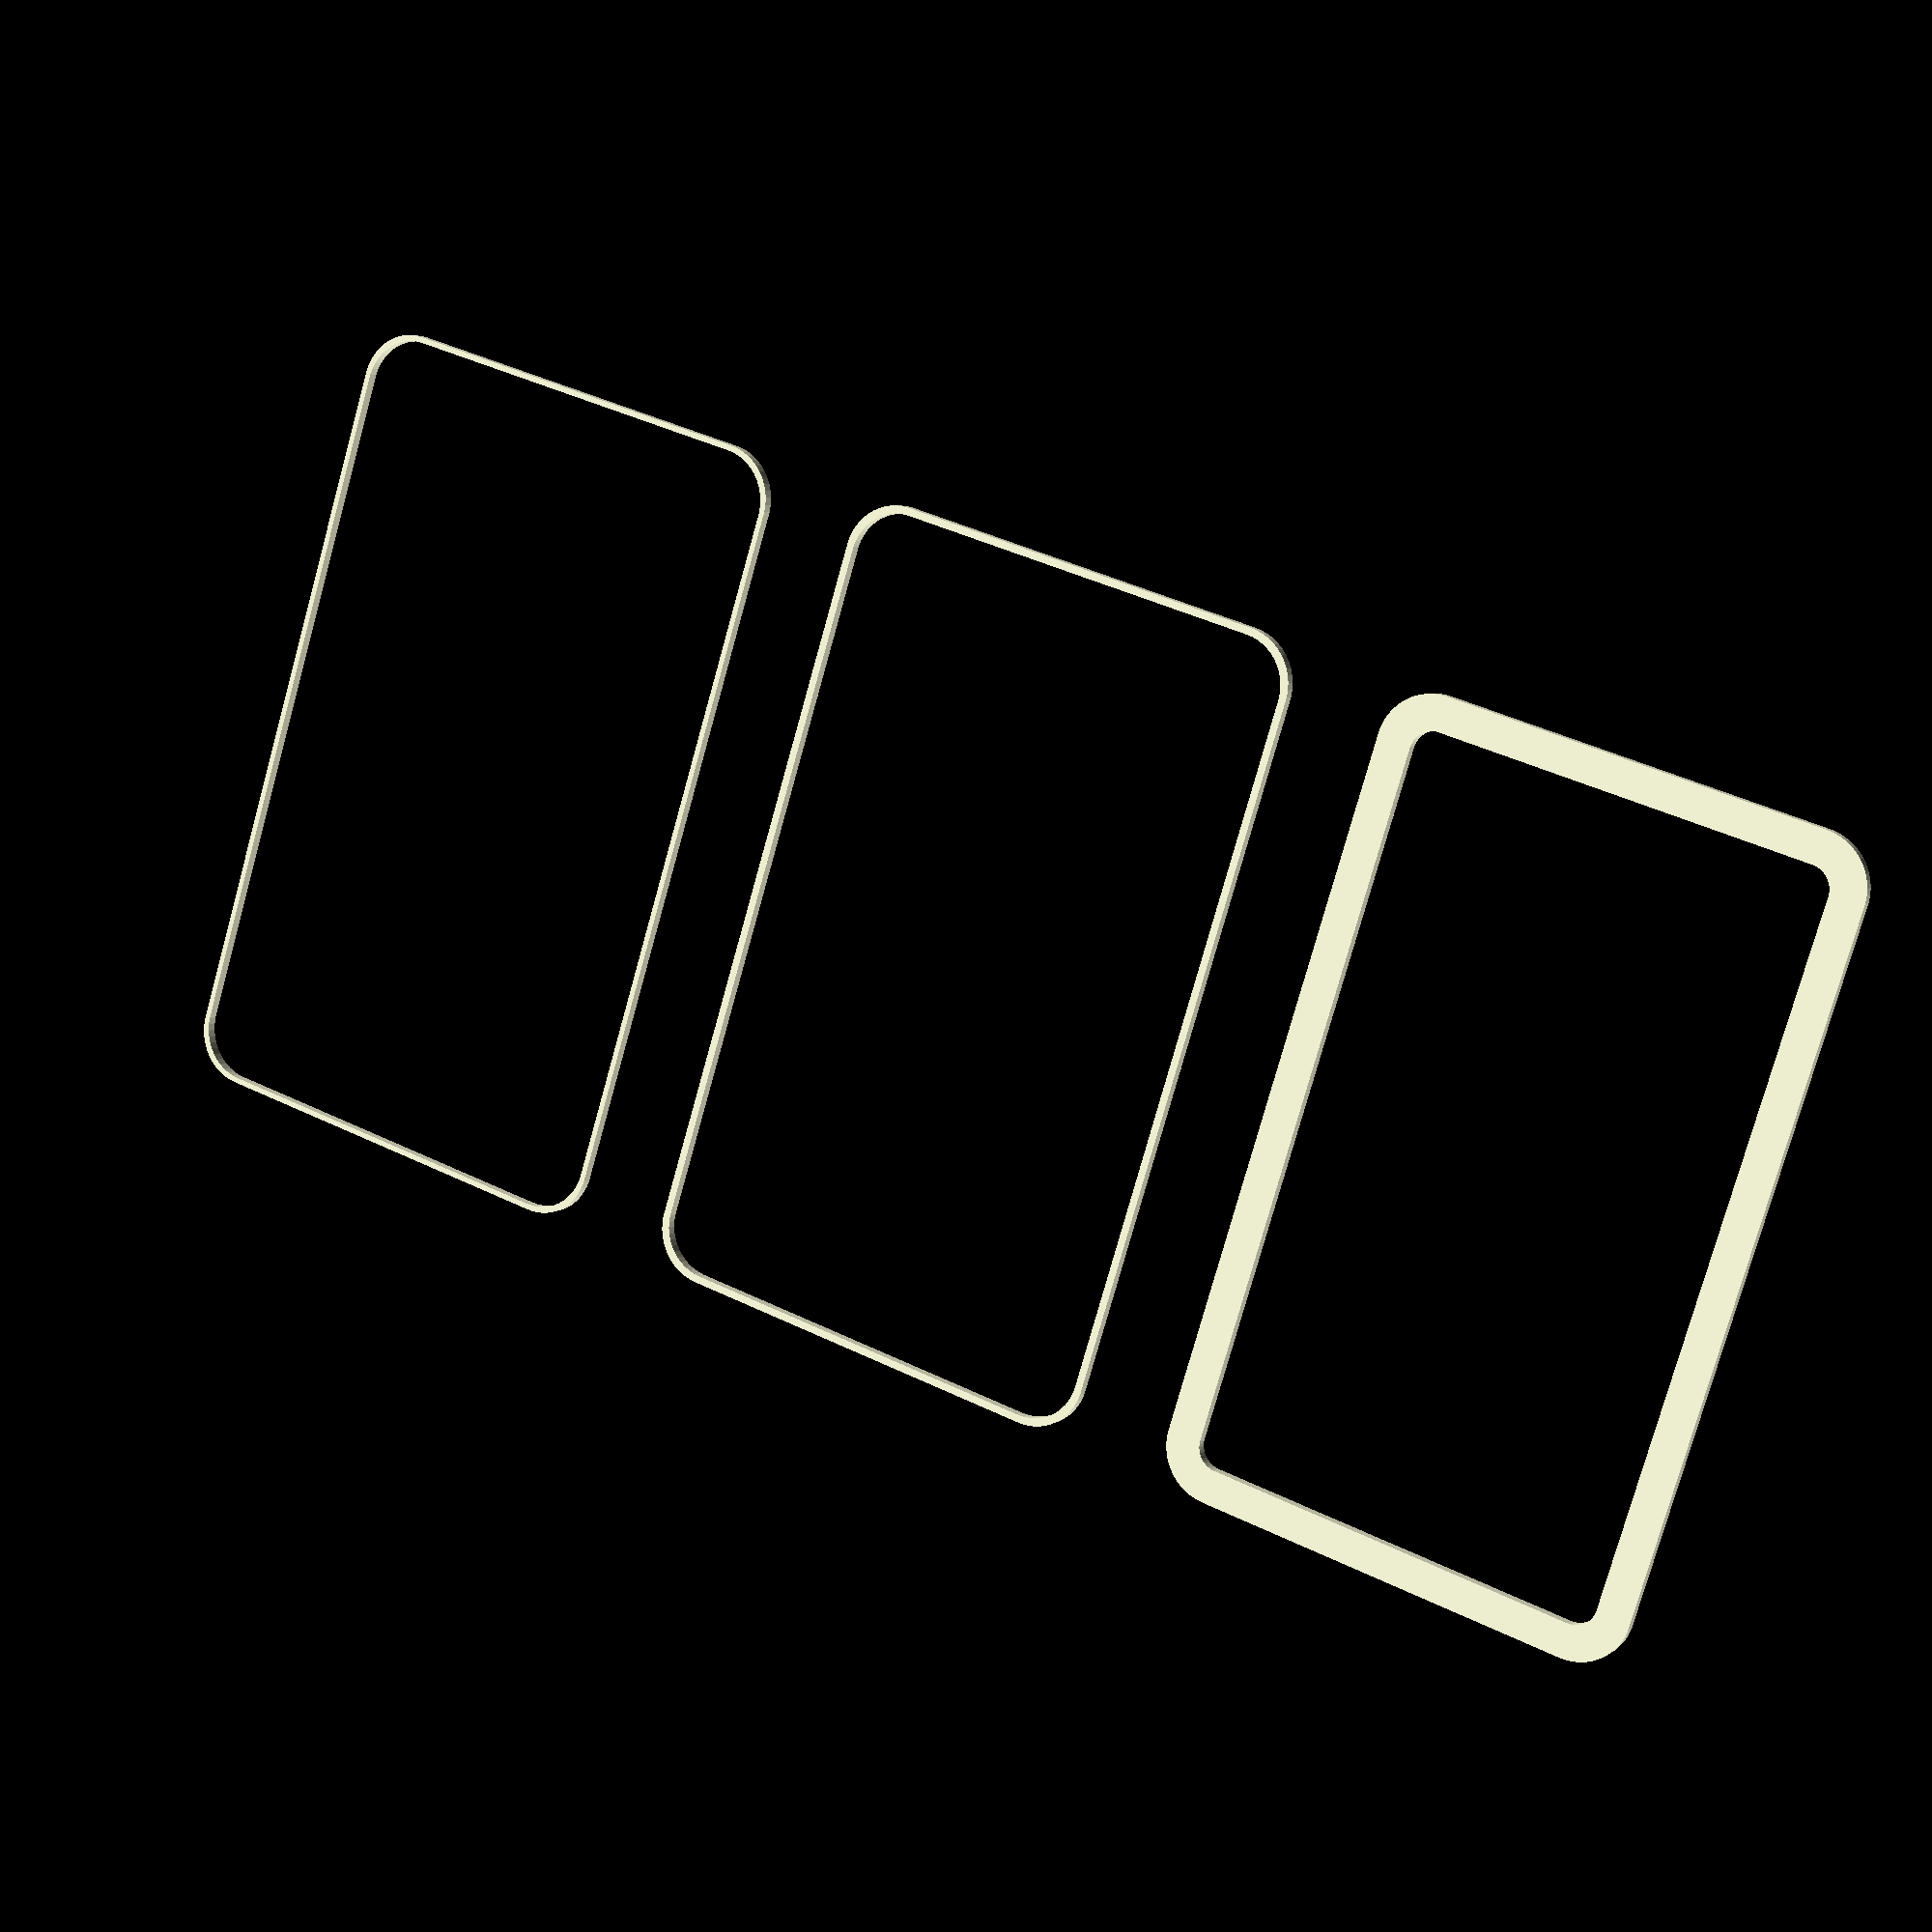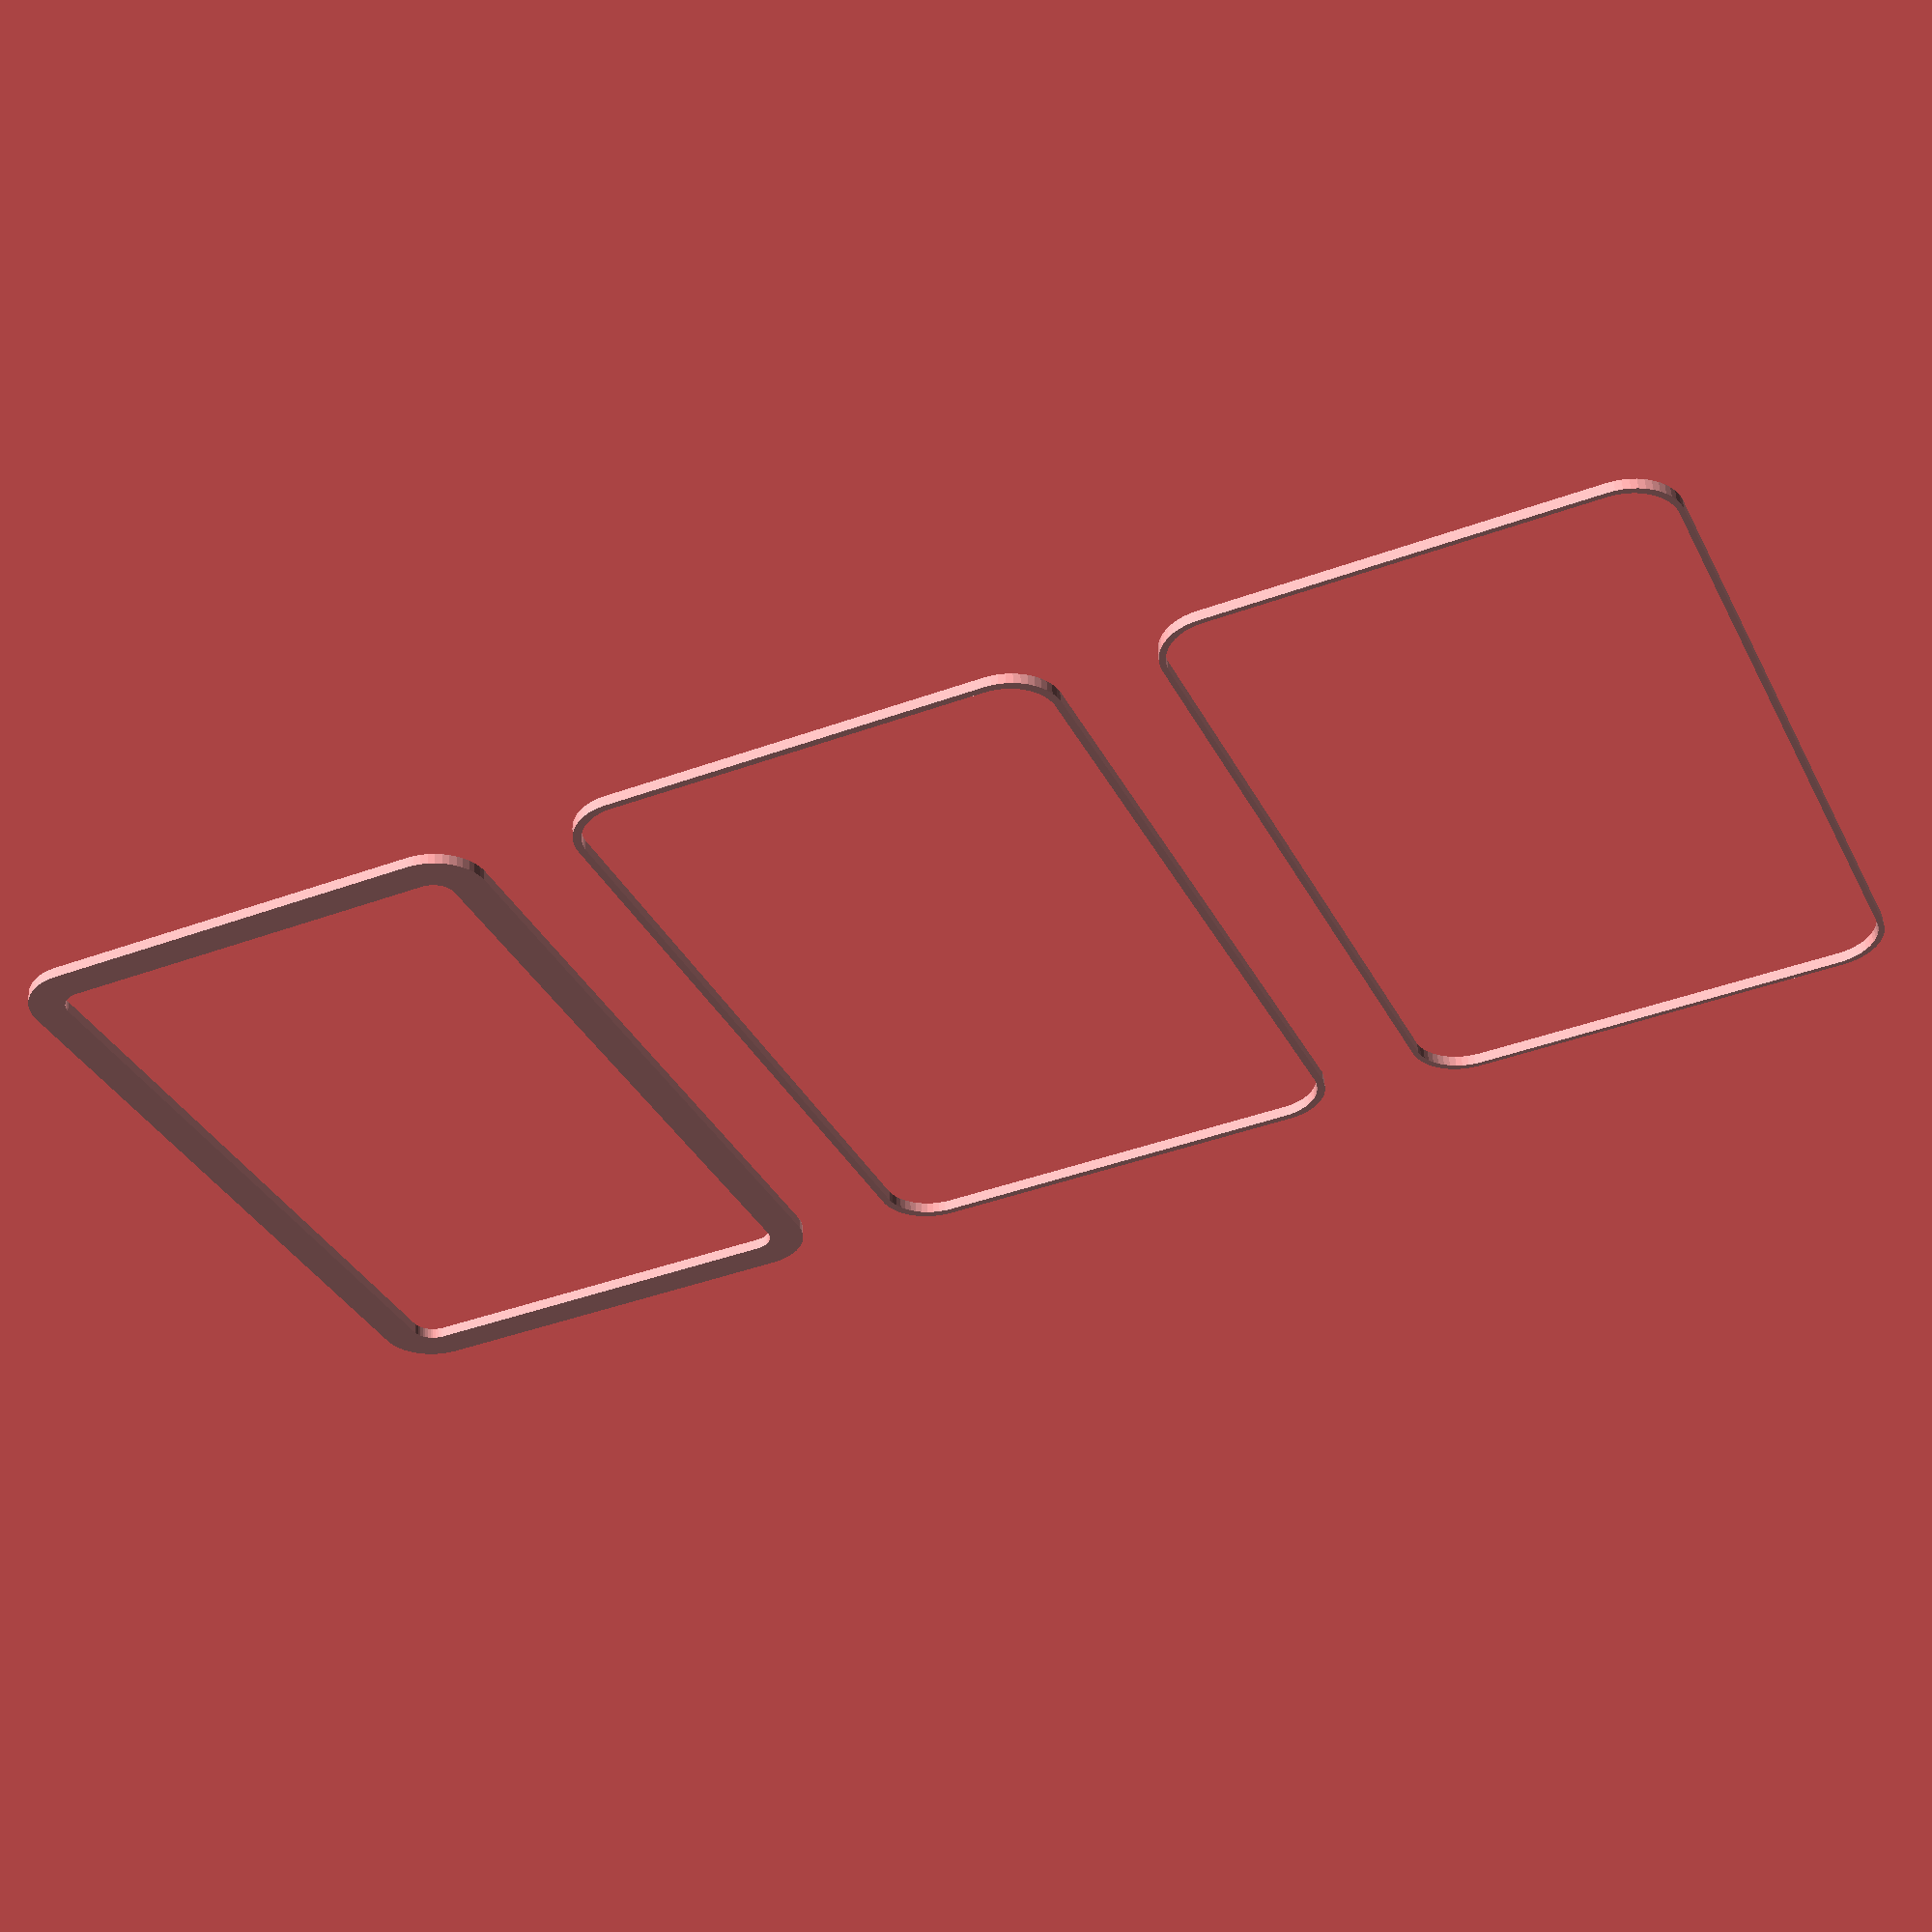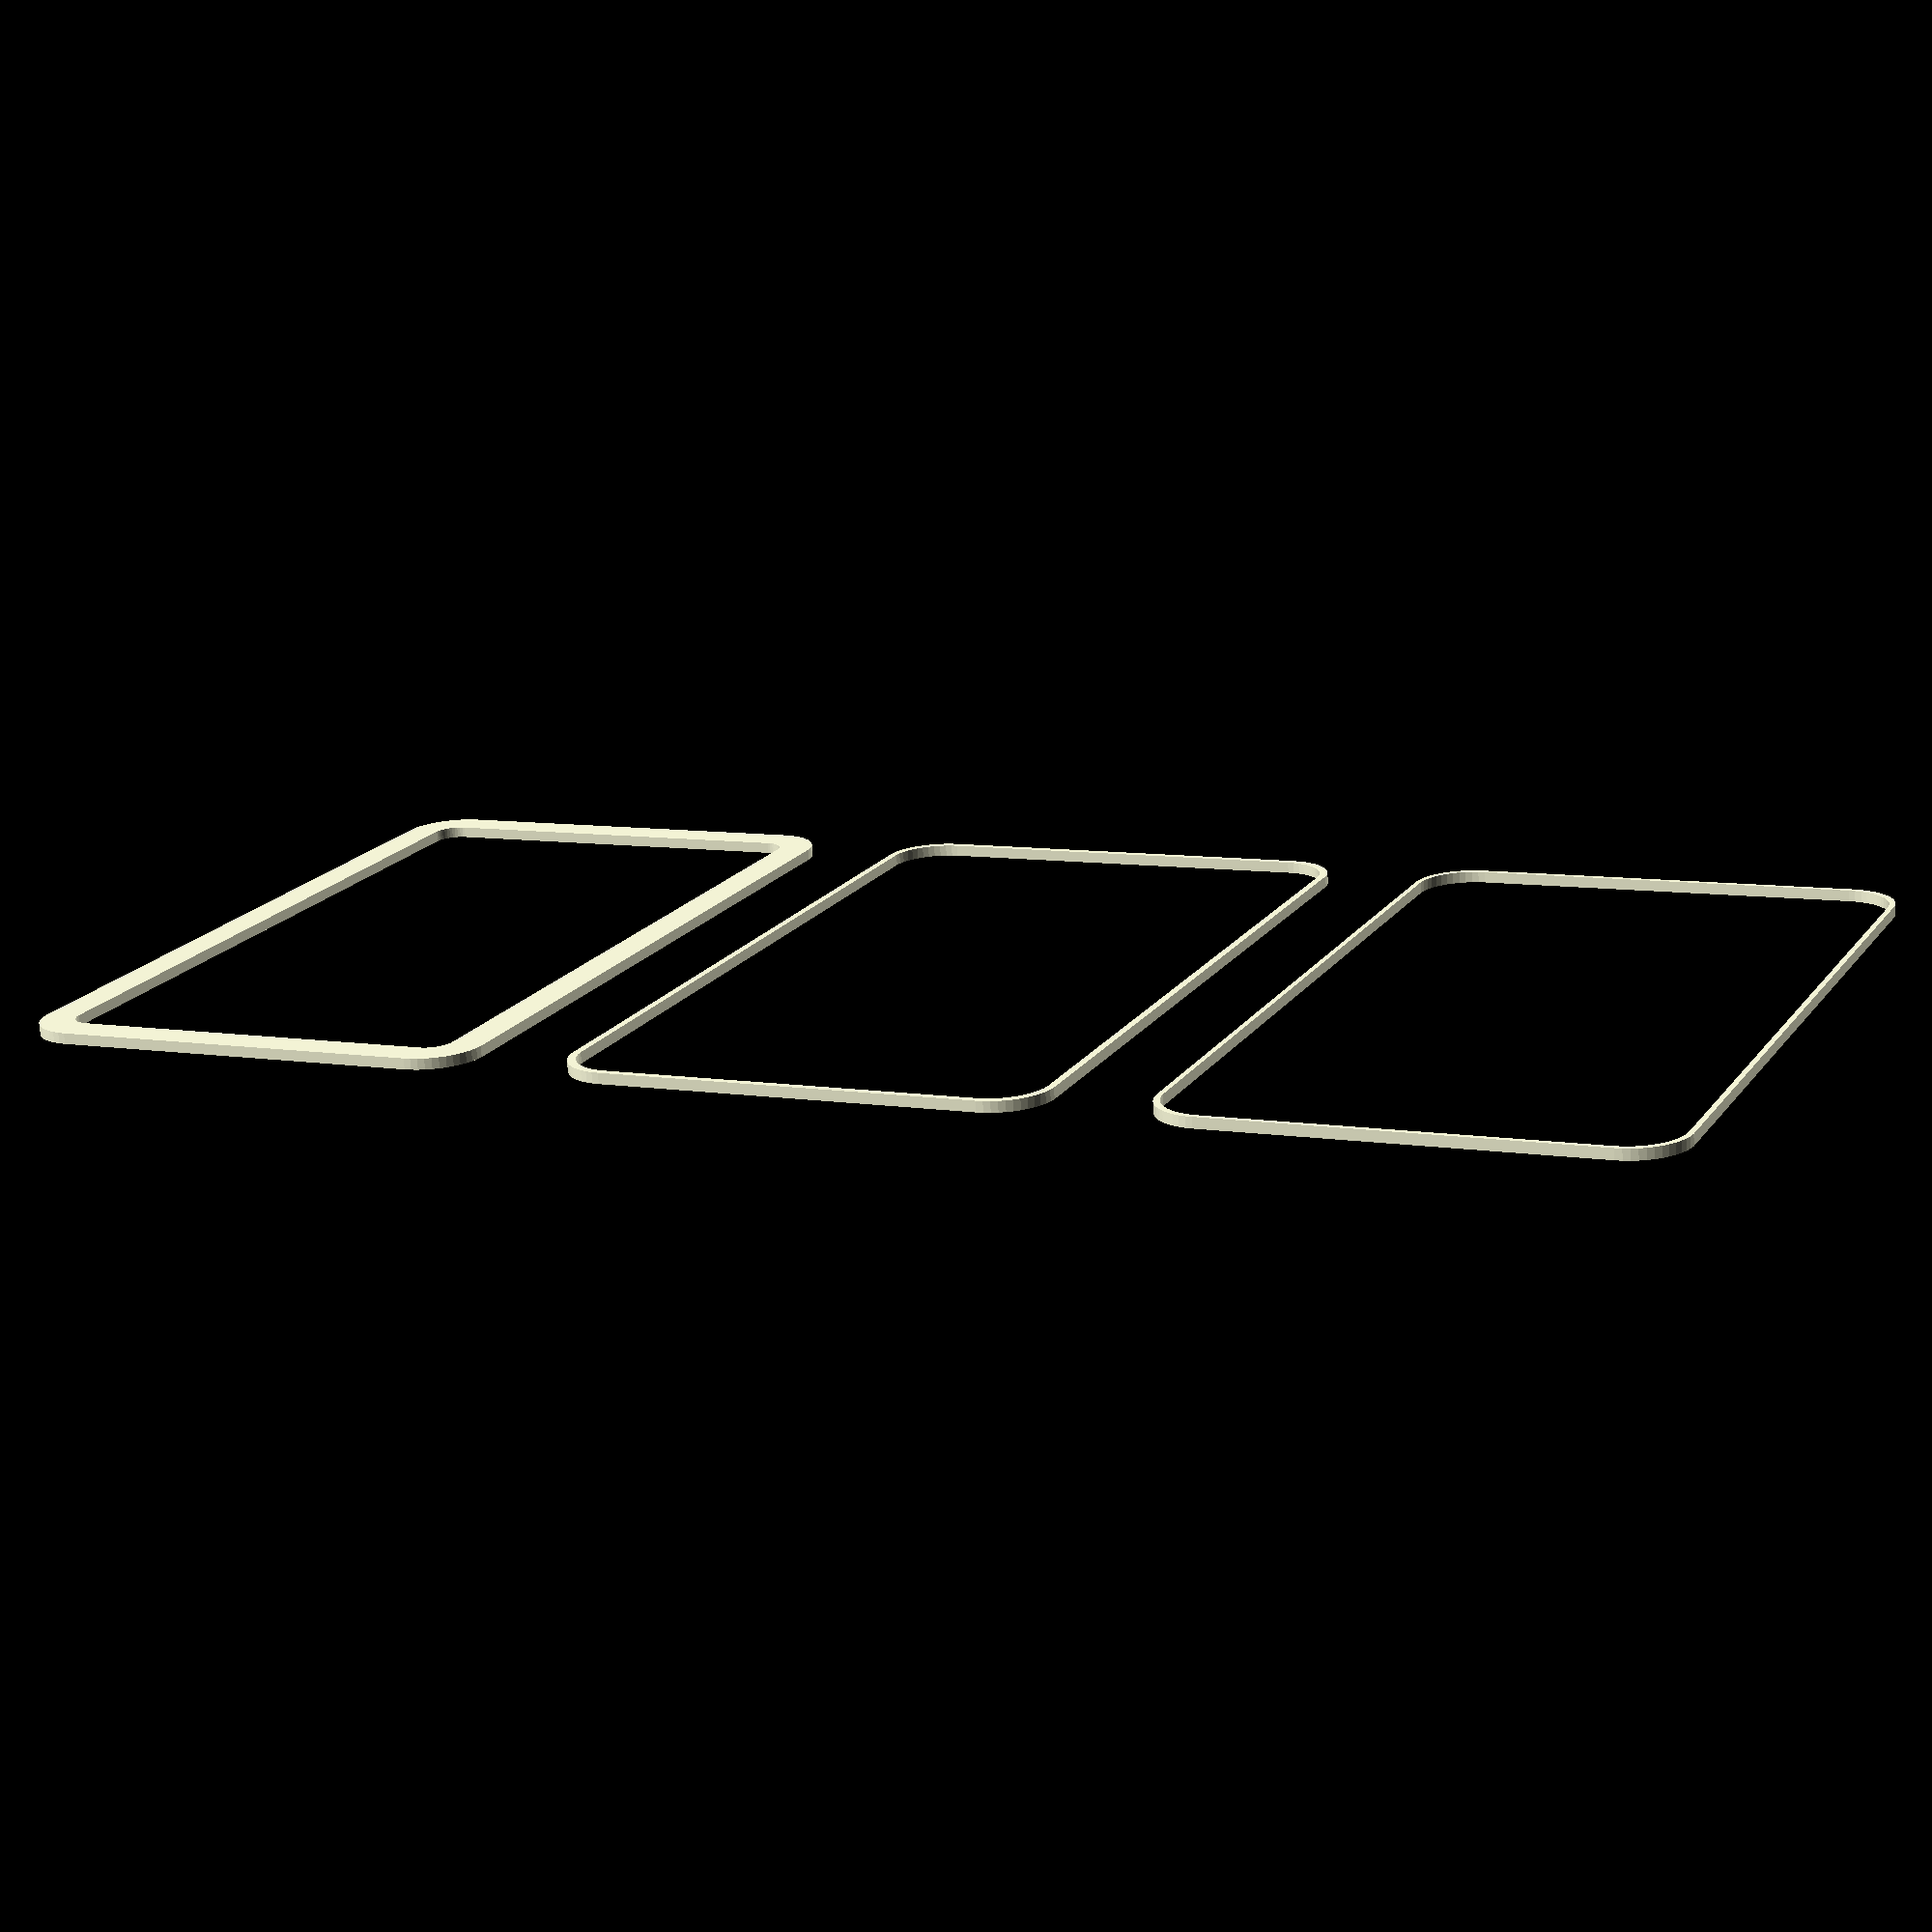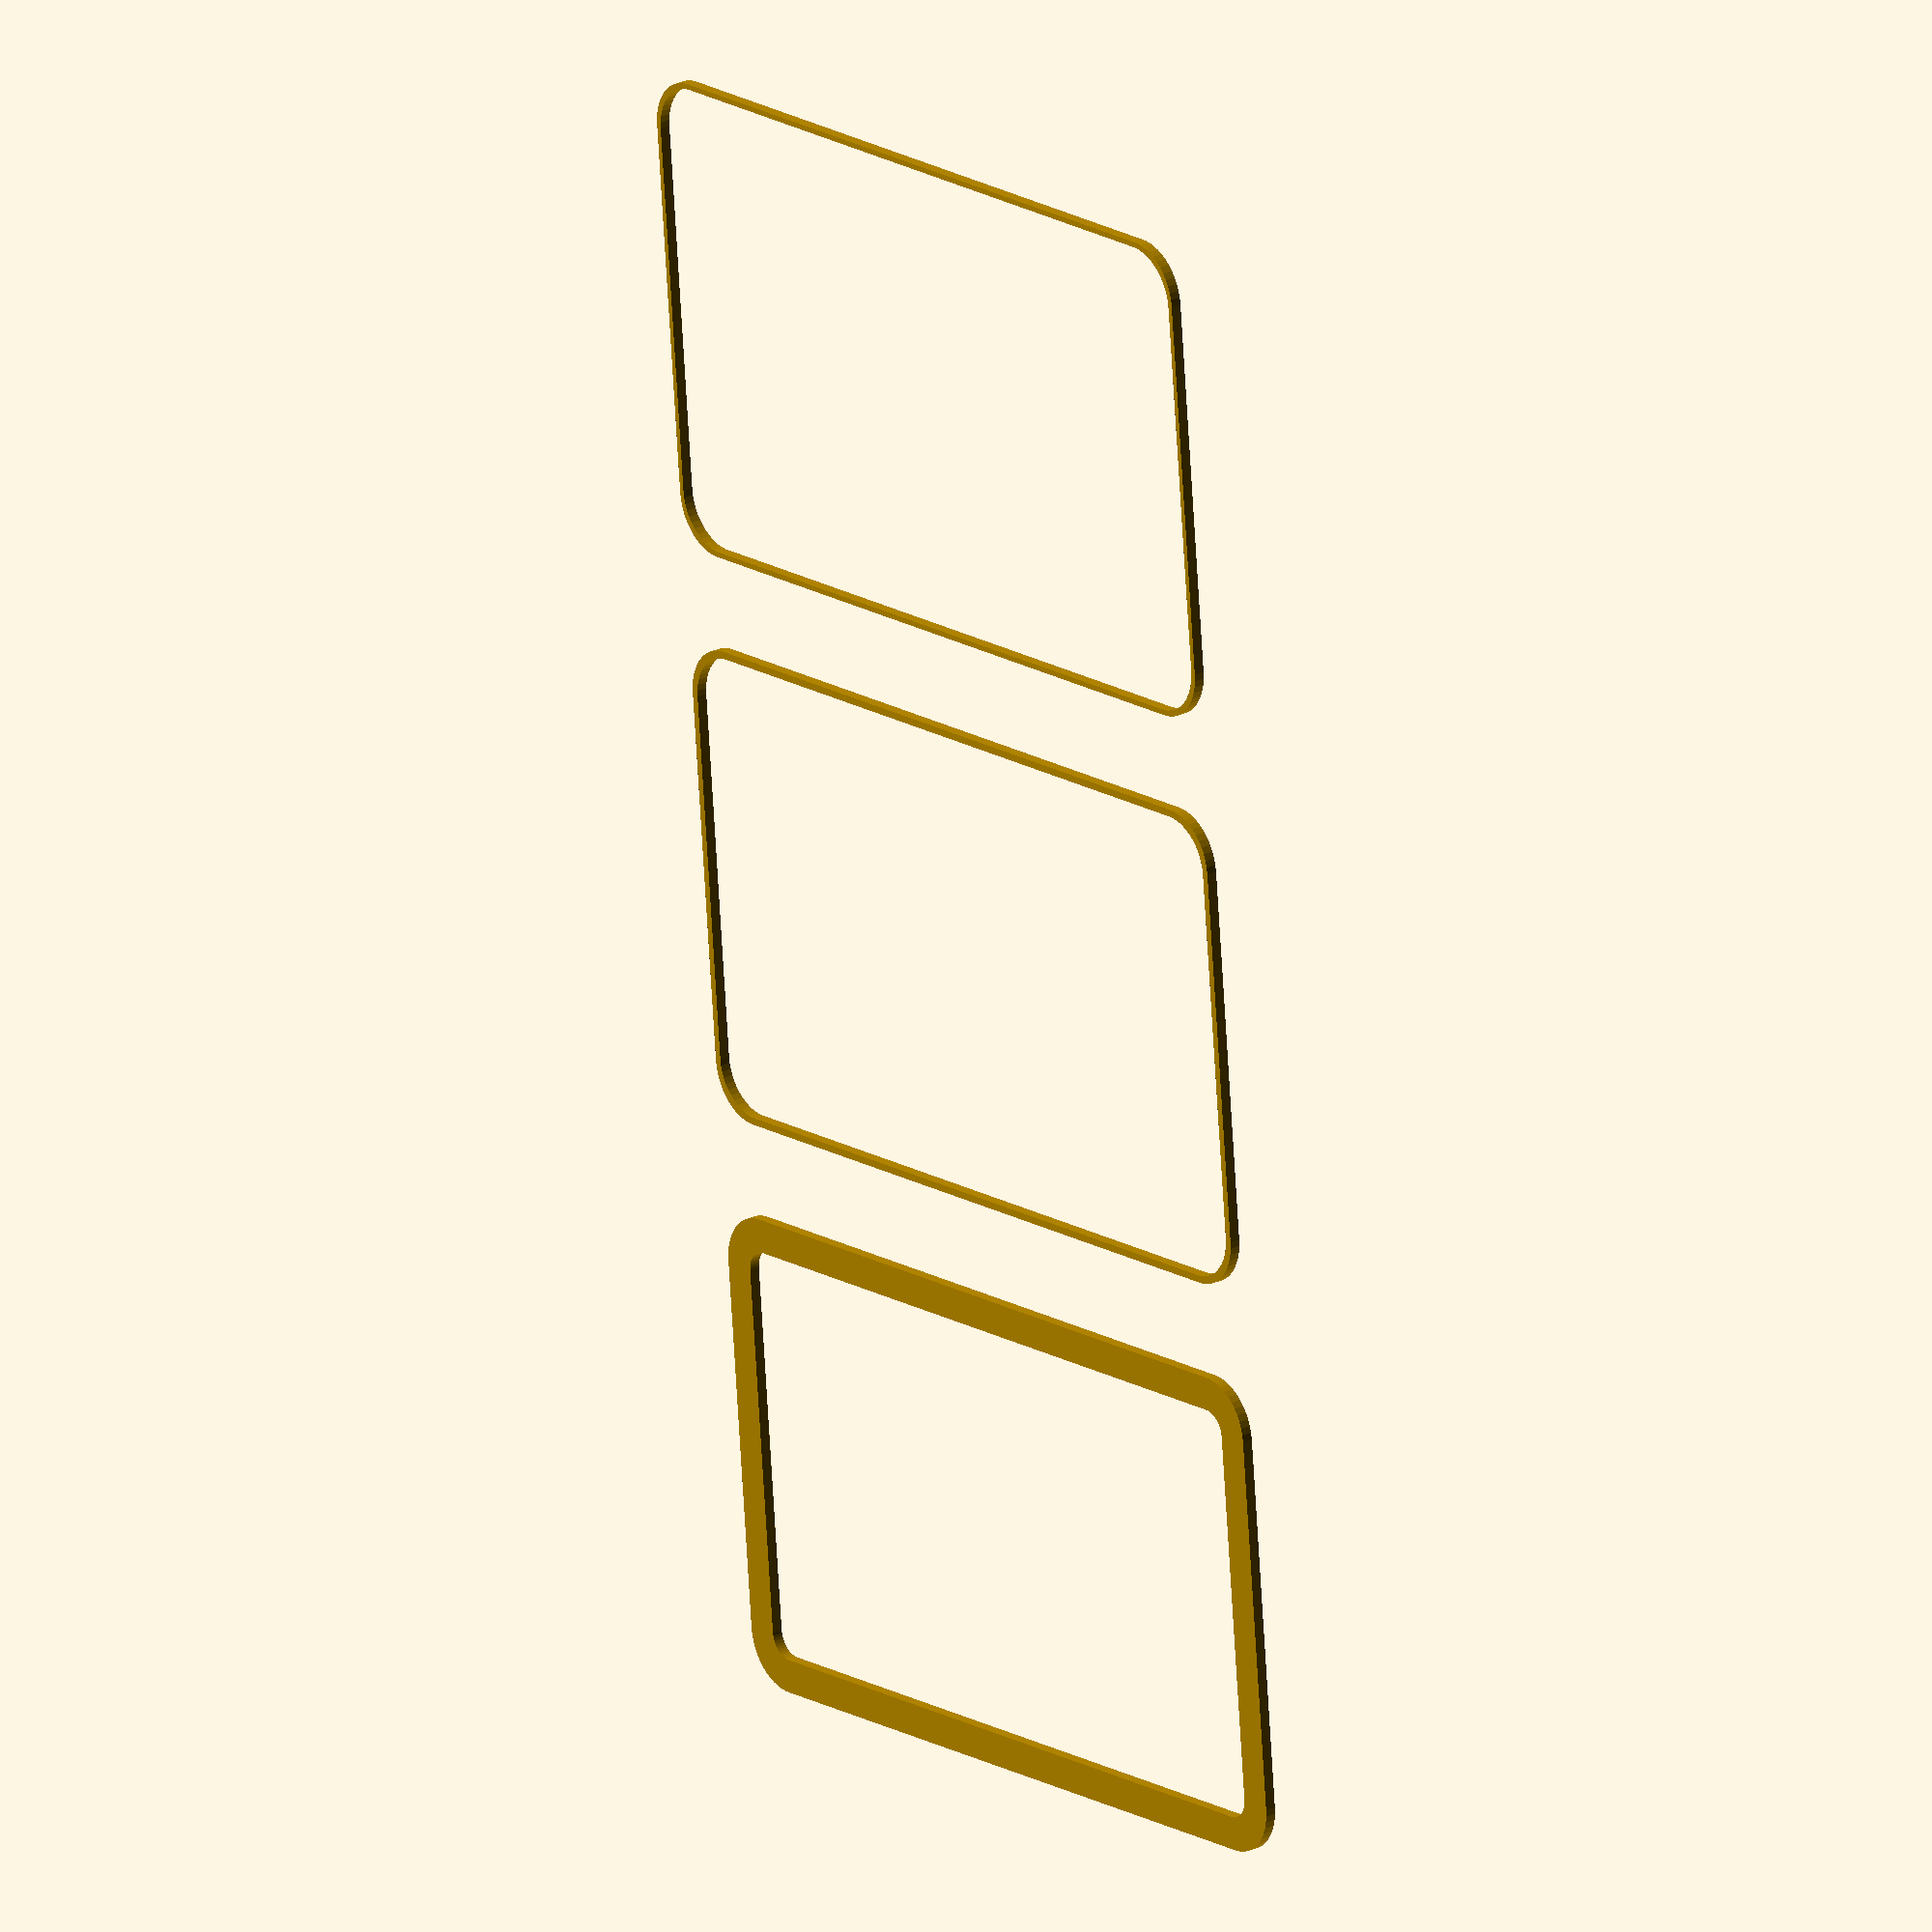
<openscad>
$fn = 50;


union() {
	translate(v = [0, 0, 0]) {
		projection() {
			intersection() {
				translate(v = [-500, -500, -7.5000000000]) {
					cube(size = [1000, 1000, 0.1000000000]);
				}
				difference() {
					union() {
						hull() {
							translate(v = [-32.5000000000, 17.5000000000, 0]) {
								cylinder(h = 18, r = 5);
							}
							translate(v = [32.5000000000, 17.5000000000, 0]) {
								cylinder(h = 18, r = 5);
							}
							translate(v = [-32.5000000000, -17.5000000000, 0]) {
								cylinder(h = 18, r = 5);
							}
							translate(v = [32.5000000000, -17.5000000000, 0]) {
								cylinder(h = 18, r = 5);
							}
						}
					}
					union() {
						translate(v = [-30.0000000000, -15.0000000000, 1]) {
							rotate(a = [0, 0, 0]) {
								difference() {
									union() {
										cylinder(h = 3, r = 2.9000000000);
										translate(v = [0, 0, -10.0000000000]) {
											cylinder(h = 10, r = 1.5000000000);
										}
										translate(v = [0, 0, -10.0000000000]) {
											cylinder(h = 10, r = 1.8000000000);
										}
										translate(v = [0, 0, -10.0000000000]) {
											cylinder(h = 10, r = 1.5000000000);
										}
									}
									union();
								}
							}
						}
						translate(v = [30.0000000000, -15.0000000000, 1]) {
							rotate(a = [0, 0, 0]) {
								difference() {
									union() {
										cylinder(h = 3, r = 2.9000000000);
										translate(v = [0, 0, -10.0000000000]) {
											cylinder(h = 10, r = 1.5000000000);
										}
										translate(v = [0, 0, -10.0000000000]) {
											cylinder(h = 10, r = 1.8000000000);
										}
										translate(v = [0, 0, -10.0000000000]) {
											cylinder(h = 10, r = 1.5000000000);
										}
									}
									union();
								}
							}
						}
						translate(v = [-30.0000000000, 15.0000000000, 1]) {
							rotate(a = [0, 0, 0]) {
								difference() {
									union() {
										cylinder(h = 3, r = 2.9000000000);
										translate(v = [0, 0, -10.0000000000]) {
											cylinder(h = 10, r = 1.5000000000);
										}
										translate(v = [0, 0, -10.0000000000]) {
											cylinder(h = 10, r = 1.8000000000);
										}
										translate(v = [0, 0, -10.0000000000]) {
											cylinder(h = 10, r = 1.5000000000);
										}
									}
									union();
								}
							}
						}
						translate(v = [30.0000000000, 15.0000000000, 1]) {
							rotate(a = [0, 0, 0]) {
								difference() {
									union() {
										cylinder(h = 3, r = 2.9000000000);
										translate(v = [0, 0, -10.0000000000]) {
											cylinder(h = 10, r = 1.5000000000);
										}
										translate(v = [0, 0, -10.0000000000]) {
											cylinder(h = 10, r = 1.8000000000);
										}
										translate(v = [0, 0, -10.0000000000]) {
											cylinder(h = 10, r = 1.5000000000);
										}
									}
									union();
								}
							}
						}
						translate(v = [0, 0, 1]) {
							hull() {
								union() {
									translate(v = [-32.2500000000, 17.2500000000, 4.7500000000]) {
										cylinder(h = 28.5000000000, r = 4.7500000000);
									}
									translate(v = [-32.2500000000, 17.2500000000, 4.7500000000]) {
										sphere(r = 4.7500000000);
									}
									translate(v = [-32.2500000000, 17.2500000000, 33.2500000000]) {
										sphere(r = 4.7500000000);
									}
								}
								union() {
									translate(v = [32.2500000000, 17.2500000000, 4.7500000000]) {
										cylinder(h = 28.5000000000, r = 4.7500000000);
									}
									translate(v = [32.2500000000, 17.2500000000, 4.7500000000]) {
										sphere(r = 4.7500000000);
									}
									translate(v = [32.2500000000, 17.2500000000, 33.2500000000]) {
										sphere(r = 4.7500000000);
									}
								}
								union() {
									translate(v = [-32.2500000000, -17.2500000000, 4.7500000000]) {
										cylinder(h = 28.5000000000, r = 4.7500000000);
									}
									translate(v = [-32.2500000000, -17.2500000000, 4.7500000000]) {
										sphere(r = 4.7500000000);
									}
									translate(v = [-32.2500000000, -17.2500000000, 33.2500000000]) {
										sphere(r = 4.7500000000);
									}
								}
								union() {
									translate(v = [32.2500000000, -17.2500000000, 4.7500000000]) {
										cylinder(h = 28.5000000000, r = 4.7500000000);
									}
									translate(v = [32.2500000000, -17.2500000000, 4.7500000000]) {
										sphere(r = 4.7500000000);
									}
									translate(v = [32.2500000000, -17.2500000000, 33.2500000000]) {
										sphere(r = 4.7500000000);
									}
								}
							}
						}
					}
				}
			}
		}
	}
	translate(v = [0, 54, 0]) {
		projection() {
			intersection() {
				translate(v = [-500, -500, -4.5000000000]) {
					cube(size = [1000, 1000, 0.1000000000]);
				}
				difference() {
					union() {
						hull() {
							translate(v = [-32.5000000000, 17.5000000000, 0]) {
								cylinder(h = 18, r = 5);
							}
							translate(v = [32.5000000000, 17.5000000000, 0]) {
								cylinder(h = 18, r = 5);
							}
							translate(v = [-32.5000000000, -17.5000000000, 0]) {
								cylinder(h = 18, r = 5);
							}
							translate(v = [32.5000000000, -17.5000000000, 0]) {
								cylinder(h = 18, r = 5);
							}
						}
					}
					union() {
						translate(v = [-30.0000000000, -15.0000000000, 1]) {
							rotate(a = [0, 0, 0]) {
								difference() {
									union() {
										cylinder(h = 3, r = 2.9000000000);
										translate(v = [0, 0, -10.0000000000]) {
											cylinder(h = 10, r = 1.5000000000);
										}
										translate(v = [0, 0, -10.0000000000]) {
											cylinder(h = 10, r = 1.8000000000);
										}
										translate(v = [0, 0, -10.0000000000]) {
											cylinder(h = 10, r = 1.5000000000);
										}
									}
									union();
								}
							}
						}
						translate(v = [30.0000000000, -15.0000000000, 1]) {
							rotate(a = [0, 0, 0]) {
								difference() {
									union() {
										cylinder(h = 3, r = 2.9000000000);
										translate(v = [0, 0, -10.0000000000]) {
											cylinder(h = 10, r = 1.5000000000);
										}
										translate(v = [0, 0, -10.0000000000]) {
											cylinder(h = 10, r = 1.8000000000);
										}
										translate(v = [0, 0, -10.0000000000]) {
											cylinder(h = 10, r = 1.5000000000);
										}
									}
									union();
								}
							}
						}
						translate(v = [-30.0000000000, 15.0000000000, 1]) {
							rotate(a = [0, 0, 0]) {
								difference() {
									union() {
										cylinder(h = 3, r = 2.9000000000);
										translate(v = [0, 0, -10.0000000000]) {
											cylinder(h = 10, r = 1.5000000000);
										}
										translate(v = [0, 0, -10.0000000000]) {
											cylinder(h = 10, r = 1.8000000000);
										}
										translate(v = [0, 0, -10.0000000000]) {
											cylinder(h = 10, r = 1.5000000000);
										}
									}
									union();
								}
							}
						}
						translate(v = [30.0000000000, 15.0000000000, 1]) {
							rotate(a = [0, 0, 0]) {
								difference() {
									union() {
										cylinder(h = 3, r = 2.9000000000);
										translate(v = [0, 0, -10.0000000000]) {
											cylinder(h = 10, r = 1.5000000000);
										}
										translate(v = [0, 0, -10.0000000000]) {
											cylinder(h = 10, r = 1.8000000000);
										}
										translate(v = [0, 0, -10.0000000000]) {
											cylinder(h = 10, r = 1.5000000000);
										}
									}
									union();
								}
							}
						}
						translate(v = [0, 0, 1]) {
							hull() {
								union() {
									translate(v = [-32.2500000000, 17.2500000000, 4.7500000000]) {
										cylinder(h = 28.5000000000, r = 4.7500000000);
									}
									translate(v = [-32.2500000000, 17.2500000000, 4.7500000000]) {
										sphere(r = 4.7500000000);
									}
									translate(v = [-32.2500000000, 17.2500000000, 33.2500000000]) {
										sphere(r = 4.7500000000);
									}
								}
								union() {
									translate(v = [32.2500000000, 17.2500000000, 4.7500000000]) {
										cylinder(h = 28.5000000000, r = 4.7500000000);
									}
									translate(v = [32.2500000000, 17.2500000000, 4.7500000000]) {
										sphere(r = 4.7500000000);
									}
									translate(v = [32.2500000000, 17.2500000000, 33.2500000000]) {
										sphere(r = 4.7500000000);
									}
								}
								union() {
									translate(v = [-32.2500000000, -17.2500000000, 4.7500000000]) {
										cylinder(h = 28.5000000000, r = 4.7500000000);
									}
									translate(v = [-32.2500000000, -17.2500000000, 4.7500000000]) {
										sphere(r = 4.7500000000);
									}
									translate(v = [-32.2500000000, -17.2500000000, 33.2500000000]) {
										sphere(r = 4.7500000000);
									}
								}
								union() {
									translate(v = [32.2500000000, -17.2500000000, 4.7500000000]) {
										cylinder(h = 28.5000000000, r = 4.7500000000);
									}
									translate(v = [32.2500000000, -17.2500000000, 4.7500000000]) {
										sphere(r = 4.7500000000);
									}
									translate(v = [32.2500000000, -17.2500000000, 33.2500000000]) {
										sphere(r = 4.7500000000);
									}
								}
							}
						}
					}
				}
			}
		}
	}
	translate(v = [0, 108, 0]) {
		projection() {
			intersection() {
				translate(v = [-500, -500, -1.5000000000]) {
					cube(size = [1000, 1000, 0.1000000000]);
				}
				difference() {
					union() {
						hull() {
							translate(v = [-32.5000000000, 17.5000000000, 0]) {
								cylinder(h = 18, r = 5);
							}
							translate(v = [32.5000000000, 17.5000000000, 0]) {
								cylinder(h = 18, r = 5);
							}
							translate(v = [-32.5000000000, -17.5000000000, 0]) {
								cylinder(h = 18, r = 5);
							}
							translate(v = [32.5000000000, -17.5000000000, 0]) {
								cylinder(h = 18, r = 5);
							}
						}
					}
					union() {
						translate(v = [-30.0000000000, -15.0000000000, 1]) {
							rotate(a = [0, 0, 0]) {
								difference() {
									union() {
										cylinder(h = 3, r = 2.9000000000);
										translate(v = [0, 0, -10.0000000000]) {
											cylinder(h = 10, r = 1.5000000000);
										}
										translate(v = [0, 0, -10.0000000000]) {
											cylinder(h = 10, r = 1.8000000000);
										}
										translate(v = [0, 0, -10.0000000000]) {
											cylinder(h = 10, r = 1.5000000000);
										}
									}
									union();
								}
							}
						}
						translate(v = [30.0000000000, -15.0000000000, 1]) {
							rotate(a = [0, 0, 0]) {
								difference() {
									union() {
										cylinder(h = 3, r = 2.9000000000);
										translate(v = [0, 0, -10.0000000000]) {
											cylinder(h = 10, r = 1.5000000000);
										}
										translate(v = [0, 0, -10.0000000000]) {
											cylinder(h = 10, r = 1.8000000000);
										}
										translate(v = [0, 0, -10.0000000000]) {
											cylinder(h = 10, r = 1.5000000000);
										}
									}
									union();
								}
							}
						}
						translate(v = [-30.0000000000, 15.0000000000, 1]) {
							rotate(a = [0, 0, 0]) {
								difference() {
									union() {
										cylinder(h = 3, r = 2.9000000000);
										translate(v = [0, 0, -10.0000000000]) {
											cylinder(h = 10, r = 1.5000000000);
										}
										translate(v = [0, 0, -10.0000000000]) {
											cylinder(h = 10, r = 1.8000000000);
										}
										translate(v = [0, 0, -10.0000000000]) {
											cylinder(h = 10, r = 1.5000000000);
										}
									}
									union();
								}
							}
						}
						translate(v = [30.0000000000, 15.0000000000, 1]) {
							rotate(a = [0, 0, 0]) {
								difference() {
									union() {
										cylinder(h = 3, r = 2.9000000000);
										translate(v = [0, 0, -10.0000000000]) {
											cylinder(h = 10, r = 1.5000000000);
										}
										translate(v = [0, 0, -10.0000000000]) {
											cylinder(h = 10, r = 1.8000000000);
										}
										translate(v = [0, 0, -10.0000000000]) {
											cylinder(h = 10, r = 1.5000000000);
										}
									}
									union();
								}
							}
						}
						translate(v = [0, 0, 1]) {
							hull() {
								union() {
									translate(v = [-32.2500000000, 17.2500000000, 4.7500000000]) {
										cylinder(h = 28.5000000000, r = 4.7500000000);
									}
									translate(v = [-32.2500000000, 17.2500000000, 4.7500000000]) {
										sphere(r = 4.7500000000);
									}
									translate(v = [-32.2500000000, 17.2500000000, 33.2500000000]) {
										sphere(r = 4.7500000000);
									}
								}
								union() {
									translate(v = [32.2500000000, 17.2500000000, 4.7500000000]) {
										cylinder(h = 28.5000000000, r = 4.7500000000);
									}
									translate(v = [32.2500000000, 17.2500000000, 4.7500000000]) {
										sphere(r = 4.7500000000);
									}
									translate(v = [32.2500000000, 17.2500000000, 33.2500000000]) {
										sphere(r = 4.7500000000);
									}
								}
								union() {
									translate(v = [-32.2500000000, -17.2500000000, 4.7500000000]) {
										cylinder(h = 28.5000000000, r = 4.7500000000);
									}
									translate(v = [-32.2500000000, -17.2500000000, 4.7500000000]) {
										sphere(r = 4.7500000000);
									}
									translate(v = [-32.2500000000, -17.2500000000, 33.2500000000]) {
										sphere(r = 4.7500000000);
									}
								}
								union() {
									translate(v = [32.2500000000, -17.2500000000, 4.7500000000]) {
										cylinder(h = 28.5000000000, r = 4.7500000000);
									}
									translate(v = [32.2500000000, -17.2500000000, 4.7500000000]) {
										sphere(r = 4.7500000000);
									}
									translate(v = [32.2500000000, -17.2500000000, 33.2500000000]) {
										sphere(r = 4.7500000000);
									}
								}
							}
						}
					}
				}
			}
		}
	}
	translate(v = [0, 162, 0]) {
		projection() {
			intersection() {
				translate(v = [-500, -500, 1.5000000000]) {
					cube(size = [1000, 1000, 0.1000000000]);
				}
				difference() {
					union() {
						hull() {
							translate(v = [-32.5000000000, 17.5000000000, 0]) {
								cylinder(h = 18, r = 5);
							}
							translate(v = [32.5000000000, 17.5000000000, 0]) {
								cylinder(h = 18, r = 5);
							}
							translate(v = [-32.5000000000, -17.5000000000, 0]) {
								cylinder(h = 18, r = 5);
							}
							translate(v = [32.5000000000, -17.5000000000, 0]) {
								cylinder(h = 18, r = 5);
							}
						}
					}
					union() {
						translate(v = [-30.0000000000, -15.0000000000, 1]) {
							rotate(a = [0, 0, 0]) {
								difference() {
									union() {
										cylinder(h = 3, r = 2.9000000000);
										translate(v = [0, 0, -10.0000000000]) {
											cylinder(h = 10, r = 1.5000000000);
										}
										translate(v = [0, 0, -10.0000000000]) {
											cylinder(h = 10, r = 1.8000000000);
										}
										translate(v = [0, 0, -10.0000000000]) {
											cylinder(h = 10, r = 1.5000000000);
										}
									}
									union();
								}
							}
						}
						translate(v = [30.0000000000, -15.0000000000, 1]) {
							rotate(a = [0, 0, 0]) {
								difference() {
									union() {
										cylinder(h = 3, r = 2.9000000000);
										translate(v = [0, 0, -10.0000000000]) {
											cylinder(h = 10, r = 1.5000000000);
										}
										translate(v = [0, 0, -10.0000000000]) {
											cylinder(h = 10, r = 1.8000000000);
										}
										translate(v = [0, 0, -10.0000000000]) {
											cylinder(h = 10, r = 1.5000000000);
										}
									}
									union();
								}
							}
						}
						translate(v = [-30.0000000000, 15.0000000000, 1]) {
							rotate(a = [0, 0, 0]) {
								difference() {
									union() {
										cylinder(h = 3, r = 2.9000000000);
										translate(v = [0, 0, -10.0000000000]) {
											cylinder(h = 10, r = 1.5000000000);
										}
										translate(v = [0, 0, -10.0000000000]) {
											cylinder(h = 10, r = 1.8000000000);
										}
										translate(v = [0, 0, -10.0000000000]) {
											cylinder(h = 10, r = 1.5000000000);
										}
									}
									union();
								}
							}
						}
						translate(v = [30.0000000000, 15.0000000000, 1]) {
							rotate(a = [0, 0, 0]) {
								difference() {
									union() {
										cylinder(h = 3, r = 2.9000000000);
										translate(v = [0, 0, -10.0000000000]) {
											cylinder(h = 10, r = 1.5000000000);
										}
										translate(v = [0, 0, -10.0000000000]) {
											cylinder(h = 10, r = 1.8000000000);
										}
										translate(v = [0, 0, -10.0000000000]) {
											cylinder(h = 10, r = 1.5000000000);
										}
									}
									union();
								}
							}
						}
						translate(v = [0, 0, 1]) {
							hull() {
								union() {
									translate(v = [-32.2500000000, 17.2500000000, 4.7500000000]) {
										cylinder(h = 28.5000000000, r = 4.7500000000);
									}
									translate(v = [-32.2500000000, 17.2500000000, 4.7500000000]) {
										sphere(r = 4.7500000000);
									}
									translate(v = [-32.2500000000, 17.2500000000, 33.2500000000]) {
										sphere(r = 4.7500000000);
									}
								}
								union() {
									translate(v = [32.2500000000, 17.2500000000, 4.7500000000]) {
										cylinder(h = 28.5000000000, r = 4.7500000000);
									}
									translate(v = [32.2500000000, 17.2500000000, 4.7500000000]) {
										sphere(r = 4.7500000000);
									}
									translate(v = [32.2500000000, 17.2500000000, 33.2500000000]) {
										sphere(r = 4.7500000000);
									}
								}
								union() {
									translate(v = [-32.2500000000, -17.2500000000, 4.7500000000]) {
										cylinder(h = 28.5000000000, r = 4.7500000000);
									}
									translate(v = [-32.2500000000, -17.2500000000, 4.7500000000]) {
										sphere(r = 4.7500000000);
									}
									translate(v = [-32.2500000000, -17.2500000000, 33.2500000000]) {
										sphere(r = 4.7500000000);
									}
								}
								union() {
									translate(v = [32.2500000000, -17.2500000000, 4.7500000000]) {
										cylinder(h = 28.5000000000, r = 4.7500000000);
									}
									translate(v = [32.2500000000, -17.2500000000, 4.7500000000]) {
										sphere(r = 4.7500000000);
									}
									translate(v = [32.2500000000, -17.2500000000, 33.2500000000]) {
										sphere(r = 4.7500000000);
									}
								}
							}
						}
					}
				}
			}
		}
	}
	translate(v = [0, 216, 0]) {
		projection() {
			intersection() {
				translate(v = [-500, -500, 4.5000000000]) {
					cube(size = [1000, 1000, 0.1000000000]);
				}
				difference() {
					union() {
						hull() {
							translate(v = [-32.5000000000, 17.5000000000, 0]) {
								cylinder(h = 18, r = 5);
							}
							translate(v = [32.5000000000, 17.5000000000, 0]) {
								cylinder(h = 18, r = 5);
							}
							translate(v = [-32.5000000000, -17.5000000000, 0]) {
								cylinder(h = 18, r = 5);
							}
							translate(v = [32.5000000000, -17.5000000000, 0]) {
								cylinder(h = 18, r = 5);
							}
						}
					}
					union() {
						translate(v = [-30.0000000000, -15.0000000000, 1]) {
							rotate(a = [0, 0, 0]) {
								difference() {
									union() {
										cylinder(h = 3, r = 2.9000000000);
										translate(v = [0, 0, -10.0000000000]) {
											cylinder(h = 10, r = 1.5000000000);
										}
										translate(v = [0, 0, -10.0000000000]) {
											cylinder(h = 10, r = 1.8000000000);
										}
										translate(v = [0, 0, -10.0000000000]) {
											cylinder(h = 10, r = 1.5000000000);
										}
									}
									union();
								}
							}
						}
						translate(v = [30.0000000000, -15.0000000000, 1]) {
							rotate(a = [0, 0, 0]) {
								difference() {
									union() {
										cylinder(h = 3, r = 2.9000000000);
										translate(v = [0, 0, -10.0000000000]) {
											cylinder(h = 10, r = 1.5000000000);
										}
										translate(v = [0, 0, -10.0000000000]) {
											cylinder(h = 10, r = 1.8000000000);
										}
										translate(v = [0, 0, -10.0000000000]) {
											cylinder(h = 10, r = 1.5000000000);
										}
									}
									union();
								}
							}
						}
						translate(v = [-30.0000000000, 15.0000000000, 1]) {
							rotate(a = [0, 0, 0]) {
								difference() {
									union() {
										cylinder(h = 3, r = 2.9000000000);
										translate(v = [0, 0, -10.0000000000]) {
											cylinder(h = 10, r = 1.5000000000);
										}
										translate(v = [0, 0, -10.0000000000]) {
											cylinder(h = 10, r = 1.8000000000);
										}
										translate(v = [0, 0, -10.0000000000]) {
											cylinder(h = 10, r = 1.5000000000);
										}
									}
									union();
								}
							}
						}
						translate(v = [30.0000000000, 15.0000000000, 1]) {
							rotate(a = [0, 0, 0]) {
								difference() {
									union() {
										cylinder(h = 3, r = 2.9000000000);
										translate(v = [0, 0, -10.0000000000]) {
											cylinder(h = 10, r = 1.5000000000);
										}
										translate(v = [0, 0, -10.0000000000]) {
											cylinder(h = 10, r = 1.8000000000);
										}
										translate(v = [0, 0, -10.0000000000]) {
											cylinder(h = 10, r = 1.5000000000);
										}
									}
									union();
								}
							}
						}
						translate(v = [0, 0, 1]) {
							hull() {
								union() {
									translate(v = [-32.2500000000, 17.2500000000, 4.7500000000]) {
										cylinder(h = 28.5000000000, r = 4.7500000000);
									}
									translate(v = [-32.2500000000, 17.2500000000, 4.7500000000]) {
										sphere(r = 4.7500000000);
									}
									translate(v = [-32.2500000000, 17.2500000000, 33.2500000000]) {
										sphere(r = 4.7500000000);
									}
								}
								union() {
									translate(v = [32.2500000000, 17.2500000000, 4.7500000000]) {
										cylinder(h = 28.5000000000, r = 4.7500000000);
									}
									translate(v = [32.2500000000, 17.2500000000, 4.7500000000]) {
										sphere(r = 4.7500000000);
									}
									translate(v = [32.2500000000, 17.2500000000, 33.2500000000]) {
										sphere(r = 4.7500000000);
									}
								}
								union() {
									translate(v = [-32.2500000000, -17.2500000000, 4.7500000000]) {
										cylinder(h = 28.5000000000, r = 4.7500000000);
									}
									translate(v = [-32.2500000000, -17.2500000000, 4.7500000000]) {
										sphere(r = 4.7500000000);
									}
									translate(v = [-32.2500000000, -17.2500000000, 33.2500000000]) {
										sphere(r = 4.7500000000);
									}
								}
								union() {
									translate(v = [32.2500000000, -17.2500000000, 4.7500000000]) {
										cylinder(h = 28.5000000000, r = 4.7500000000);
									}
									translate(v = [32.2500000000, -17.2500000000, 4.7500000000]) {
										sphere(r = 4.7500000000);
									}
									translate(v = [32.2500000000, -17.2500000000, 33.2500000000]) {
										sphere(r = 4.7500000000);
									}
								}
							}
						}
					}
				}
			}
		}
	}
	translate(v = [0, 270, 0]) {
		projection() {
			intersection() {
				translate(v = [-500, -500, 7.5000000000]) {
					cube(size = [1000, 1000, 0.1000000000]);
				}
				difference() {
					union() {
						hull() {
							translate(v = [-32.5000000000, 17.5000000000, 0]) {
								cylinder(h = 18, r = 5);
							}
							translate(v = [32.5000000000, 17.5000000000, 0]) {
								cylinder(h = 18, r = 5);
							}
							translate(v = [-32.5000000000, -17.5000000000, 0]) {
								cylinder(h = 18, r = 5);
							}
							translate(v = [32.5000000000, -17.5000000000, 0]) {
								cylinder(h = 18, r = 5);
							}
						}
					}
					union() {
						translate(v = [-30.0000000000, -15.0000000000, 1]) {
							rotate(a = [0, 0, 0]) {
								difference() {
									union() {
										cylinder(h = 3, r = 2.9000000000);
										translate(v = [0, 0, -10.0000000000]) {
											cylinder(h = 10, r = 1.5000000000);
										}
										translate(v = [0, 0, -10.0000000000]) {
											cylinder(h = 10, r = 1.8000000000);
										}
										translate(v = [0, 0, -10.0000000000]) {
											cylinder(h = 10, r = 1.5000000000);
										}
									}
									union();
								}
							}
						}
						translate(v = [30.0000000000, -15.0000000000, 1]) {
							rotate(a = [0, 0, 0]) {
								difference() {
									union() {
										cylinder(h = 3, r = 2.9000000000);
										translate(v = [0, 0, -10.0000000000]) {
											cylinder(h = 10, r = 1.5000000000);
										}
										translate(v = [0, 0, -10.0000000000]) {
											cylinder(h = 10, r = 1.8000000000);
										}
										translate(v = [0, 0, -10.0000000000]) {
											cylinder(h = 10, r = 1.5000000000);
										}
									}
									union();
								}
							}
						}
						translate(v = [-30.0000000000, 15.0000000000, 1]) {
							rotate(a = [0, 0, 0]) {
								difference() {
									union() {
										cylinder(h = 3, r = 2.9000000000);
										translate(v = [0, 0, -10.0000000000]) {
											cylinder(h = 10, r = 1.5000000000);
										}
										translate(v = [0, 0, -10.0000000000]) {
											cylinder(h = 10, r = 1.8000000000);
										}
										translate(v = [0, 0, -10.0000000000]) {
											cylinder(h = 10, r = 1.5000000000);
										}
									}
									union();
								}
							}
						}
						translate(v = [30.0000000000, 15.0000000000, 1]) {
							rotate(a = [0, 0, 0]) {
								difference() {
									union() {
										cylinder(h = 3, r = 2.9000000000);
										translate(v = [0, 0, -10.0000000000]) {
											cylinder(h = 10, r = 1.5000000000);
										}
										translate(v = [0, 0, -10.0000000000]) {
											cylinder(h = 10, r = 1.8000000000);
										}
										translate(v = [0, 0, -10.0000000000]) {
											cylinder(h = 10, r = 1.5000000000);
										}
									}
									union();
								}
							}
						}
						translate(v = [0, 0, 1]) {
							hull() {
								union() {
									translate(v = [-32.2500000000, 17.2500000000, 4.7500000000]) {
										cylinder(h = 28.5000000000, r = 4.7500000000);
									}
									translate(v = [-32.2500000000, 17.2500000000, 4.7500000000]) {
										sphere(r = 4.7500000000);
									}
									translate(v = [-32.2500000000, 17.2500000000, 33.2500000000]) {
										sphere(r = 4.7500000000);
									}
								}
								union() {
									translate(v = [32.2500000000, 17.2500000000, 4.7500000000]) {
										cylinder(h = 28.5000000000, r = 4.7500000000);
									}
									translate(v = [32.2500000000, 17.2500000000, 4.7500000000]) {
										sphere(r = 4.7500000000);
									}
									translate(v = [32.2500000000, 17.2500000000, 33.2500000000]) {
										sphere(r = 4.7500000000);
									}
								}
								union() {
									translate(v = [-32.2500000000, -17.2500000000, 4.7500000000]) {
										cylinder(h = 28.5000000000, r = 4.7500000000);
									}
									translate(v = [-32.2500000000, -17.2500000000, 4.7500000000]) {
										sphere(r = 4.7500000000);
									}
									translate(v = [-32.2500000000, -17.2500000000, 33.2500000000]) {
										sphere(r = 4.7500000000);
									}
								}
								union() {
									translate(v = [32.2500000000, -17.2500000000, 4.7500000000]) {
										cylinder(h = 28.5000000000, r = 4.7500000000);
									}
									translate(v = [32.2500000000, -17.2500000000, 4.7500000000]) {
										sphere(r = 4.7500000000);
									}
									translate(v = [32.2500000000, -17.2500000000, 33.2500000000]) {
										sphere(r = 4.7500000000);
									}
								}
							}
						}
					}
				}
			}
		}
	}
}
</openscad>
<views>
elev=355.0 azim=72.6 roll=206.6 proj=p view=solid
elev=124.5 azim=113.0 roll=3.7 proj=p view=wireframe
elev=253.8 azim=66.1 roll=356.3 proj=p view=wireframe
elev=156.9 azim=185.5 roll=308.3 proj=o view=solid
</views>
